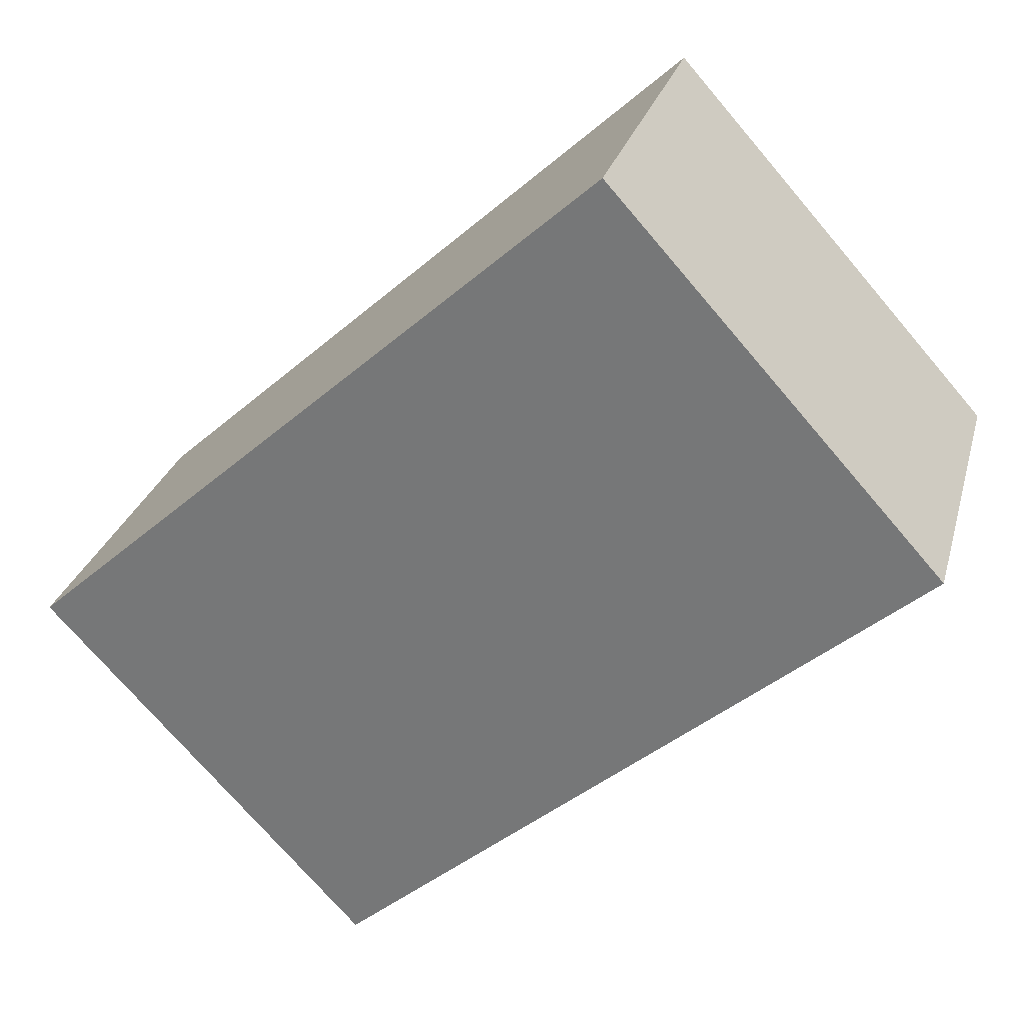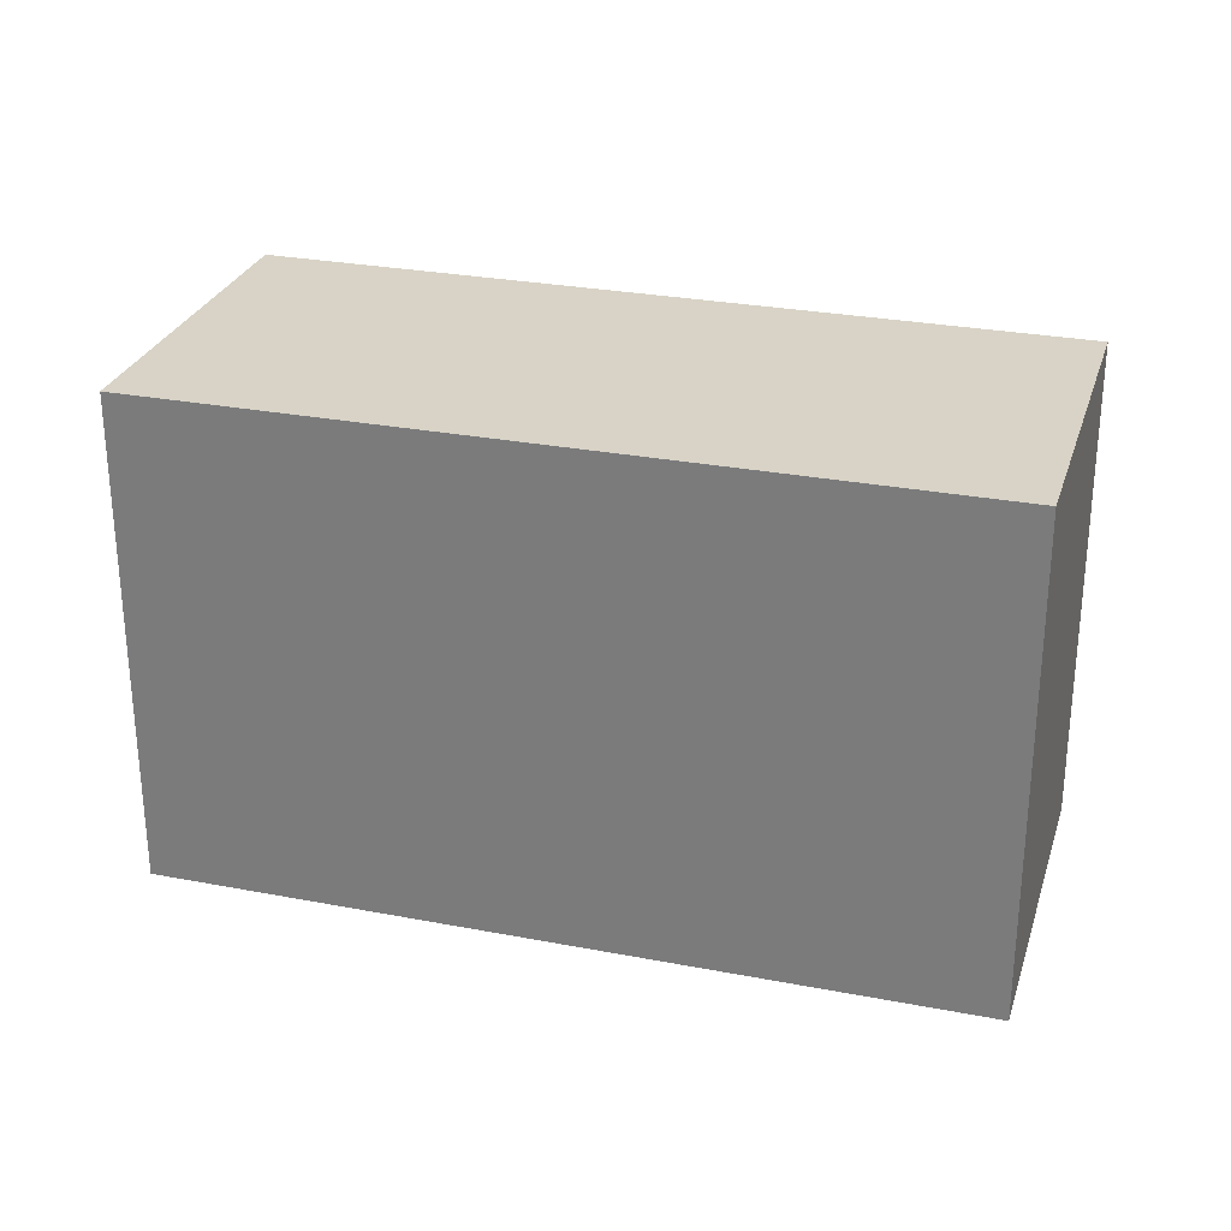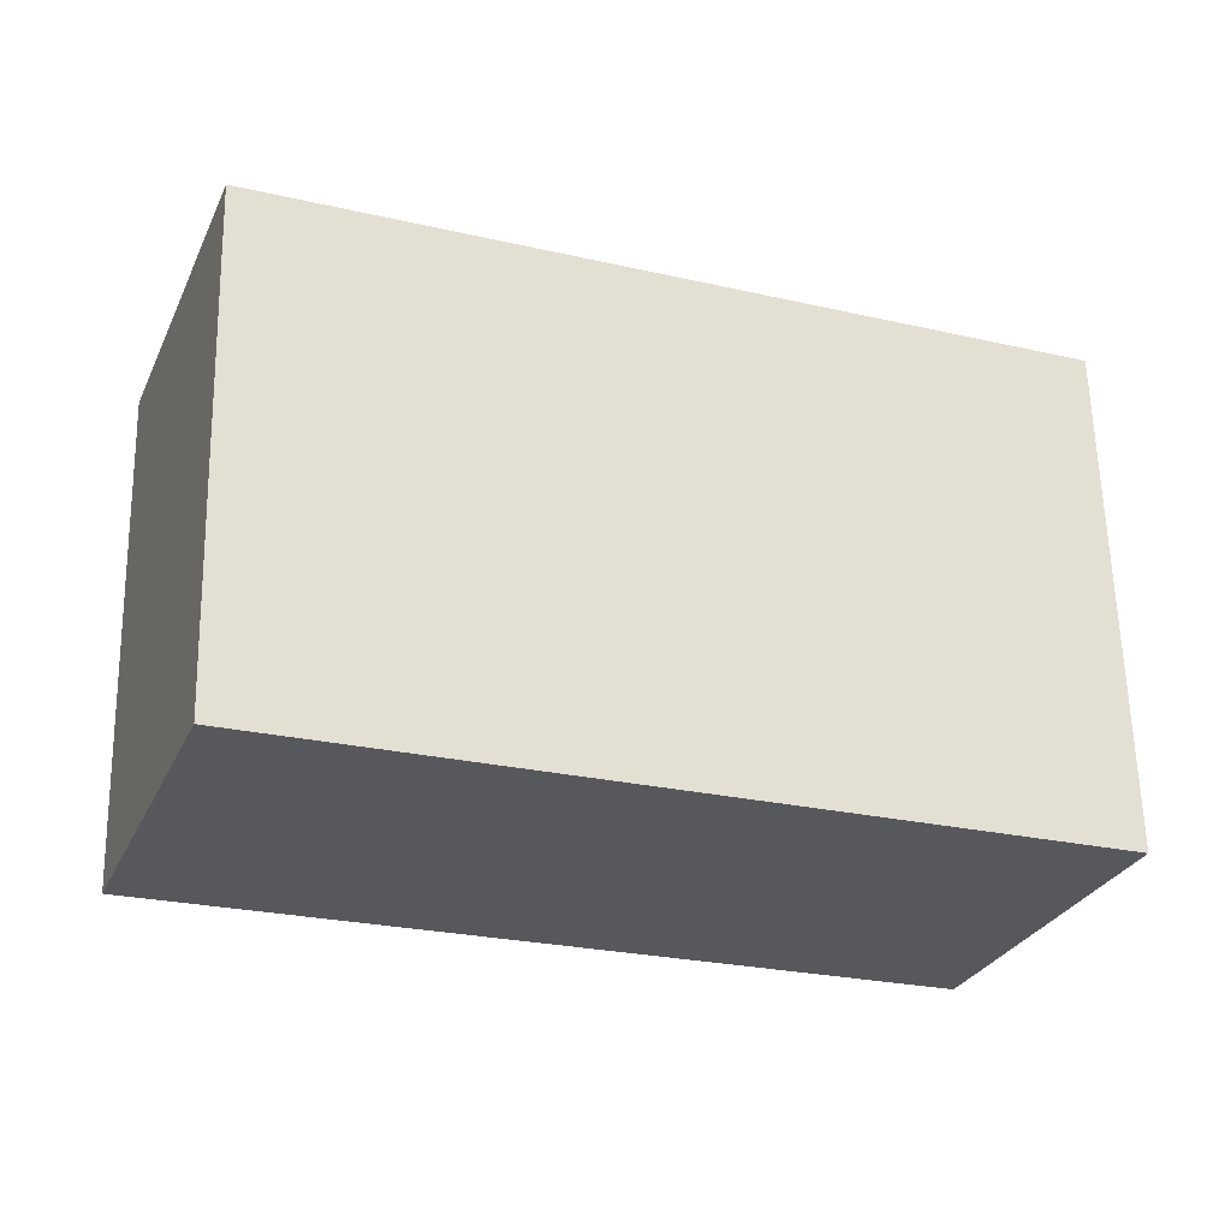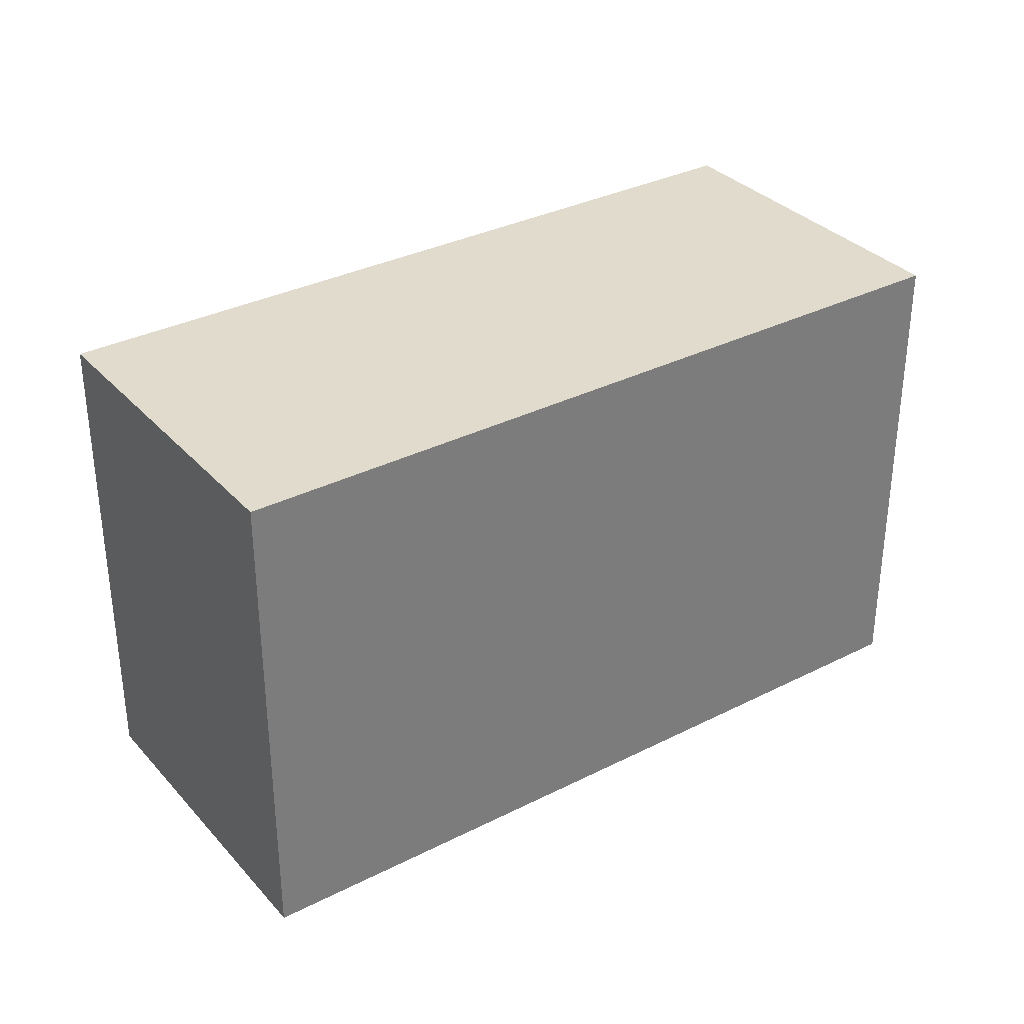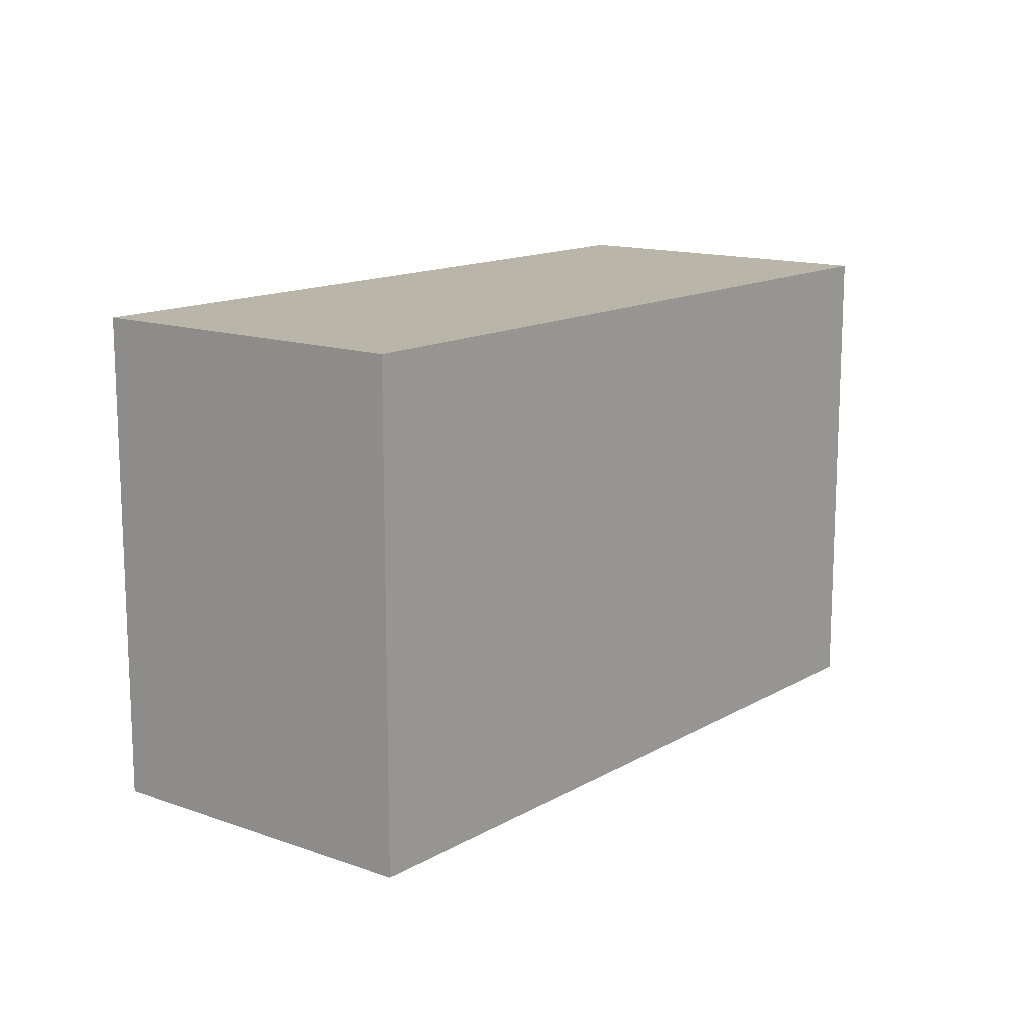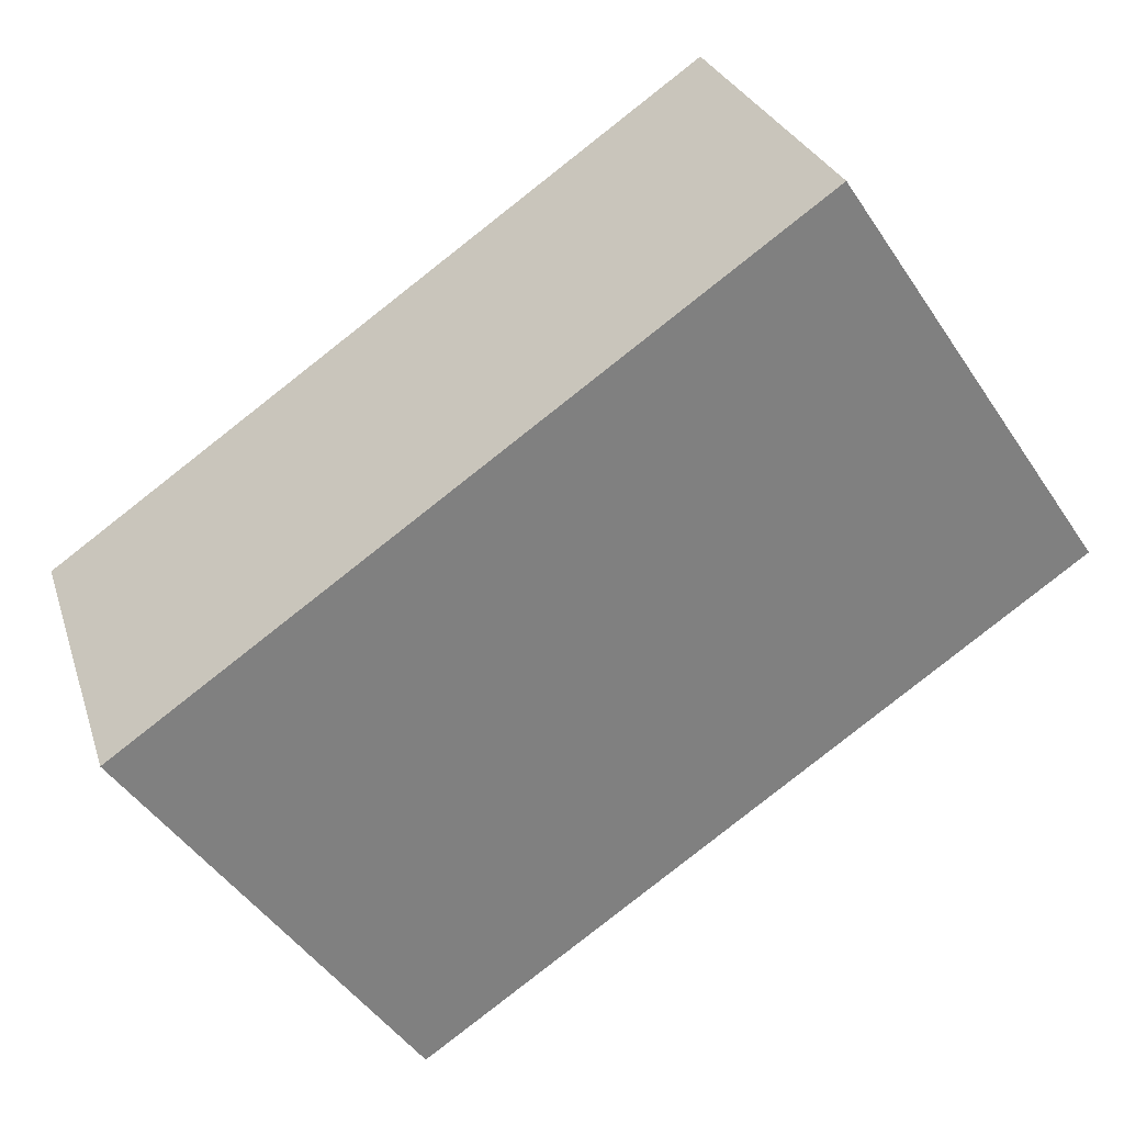
<metadata>
{"format":"obj","ext":"obj","renderer":"f3d","projection":"perspective","resolution":1024,"background":"white","views":[{"elev":-74.2,"azim":40.6,"up":"+Z"},{"elev":28.1,"azim":37.1,"up":"+Y"},{"elev":62.2,"azim":-1.3,"up":"+Z"},{"elev":33.2,"azim":166.0,"up":"+Y"},{"elev":13.7,"azim":-30.7,"up":"+Y"},{"elev":-48.6,"azim":-147.4,"up":"+Z"}]}
</metadata>
<code>
v  0 3.375 2.067e-16
v  6.05 3.375 0.28
v  5.19 3.375 -1.98
v  0.86 3.375 2.26
v  5.19 1.212e-16 -1.98
v  0 0 0
v  0.86 -1.384e-16 2.26
v  6.05 -1.715e-17 0.28
g defaultobject
f 1 2 3
f 2 1 4
f 5 1 3
f 1 5 6
f 6 4 1
f 4 6 7
f 7 2 4
f 2 7 8
f 8 3 2
f 3 8 5
f 8 6 5
f 6 8 7

</code>
